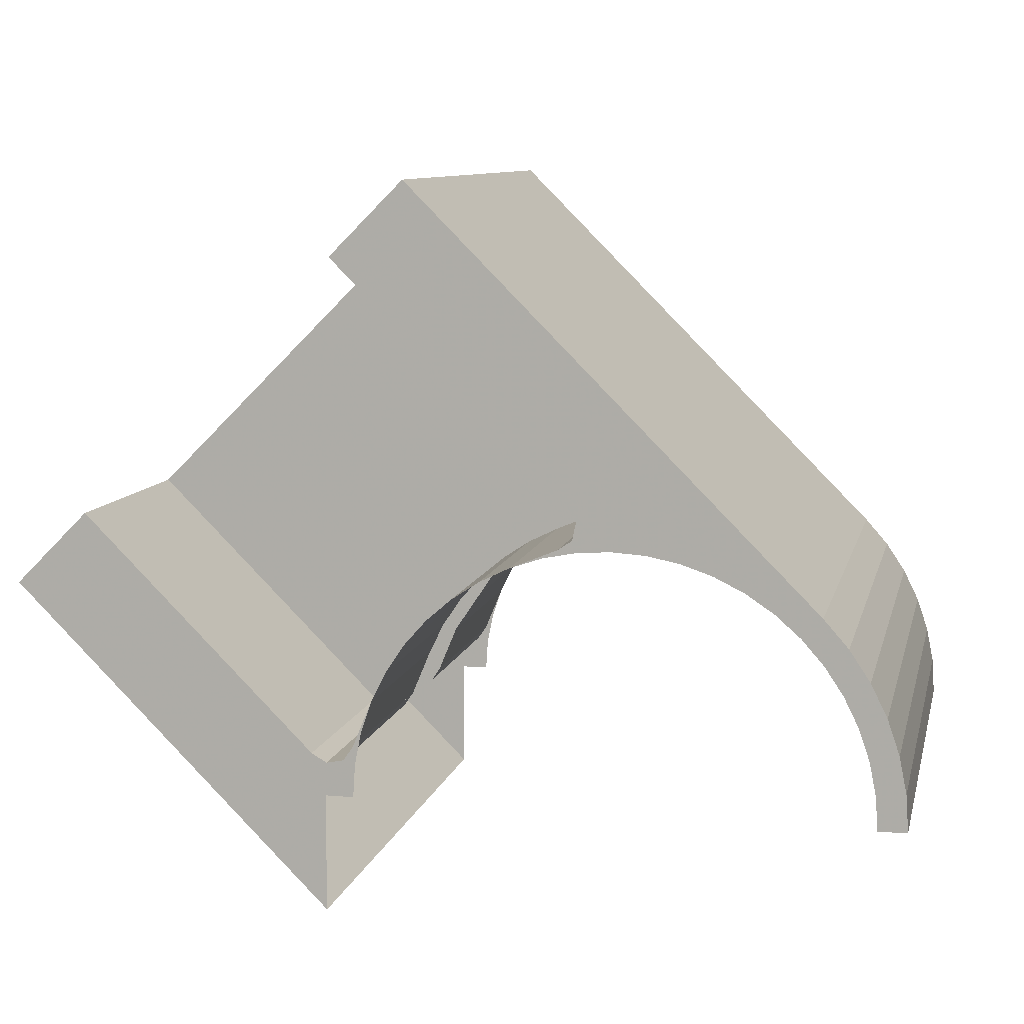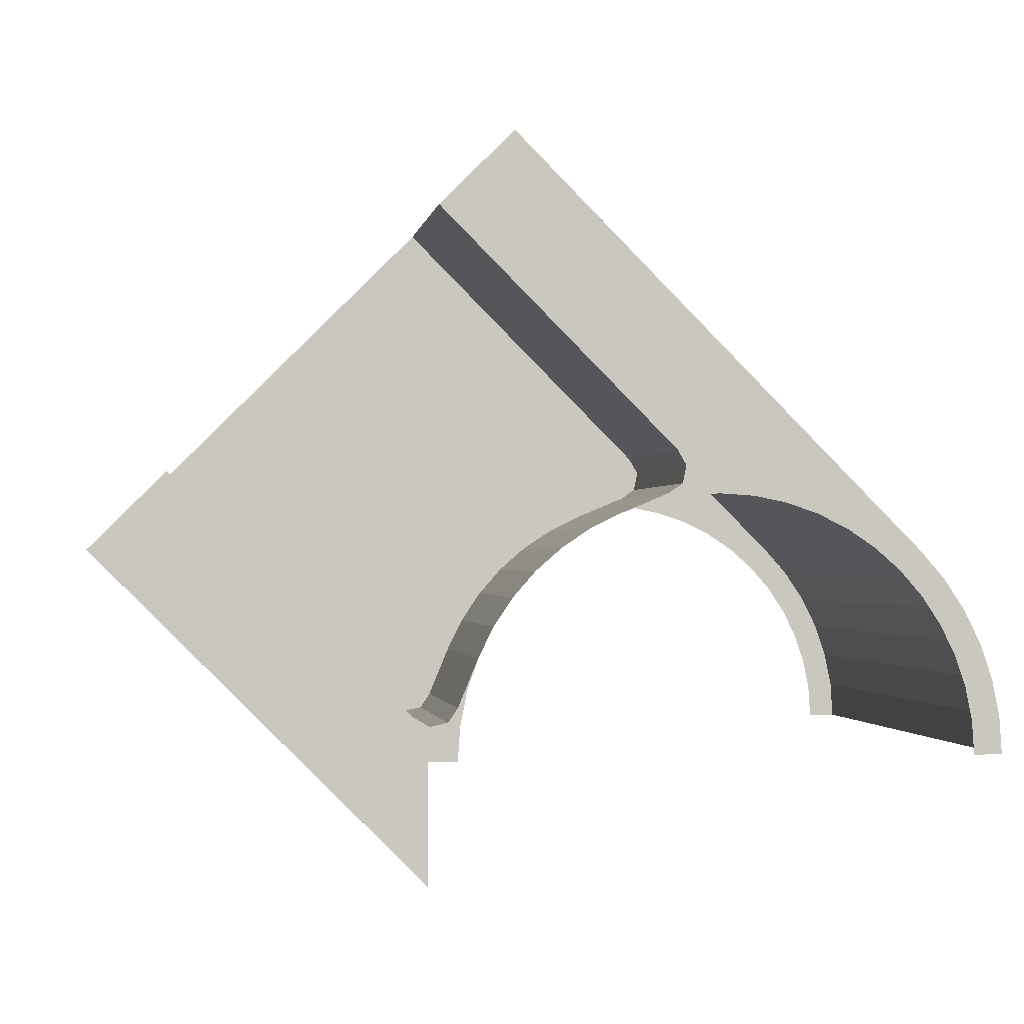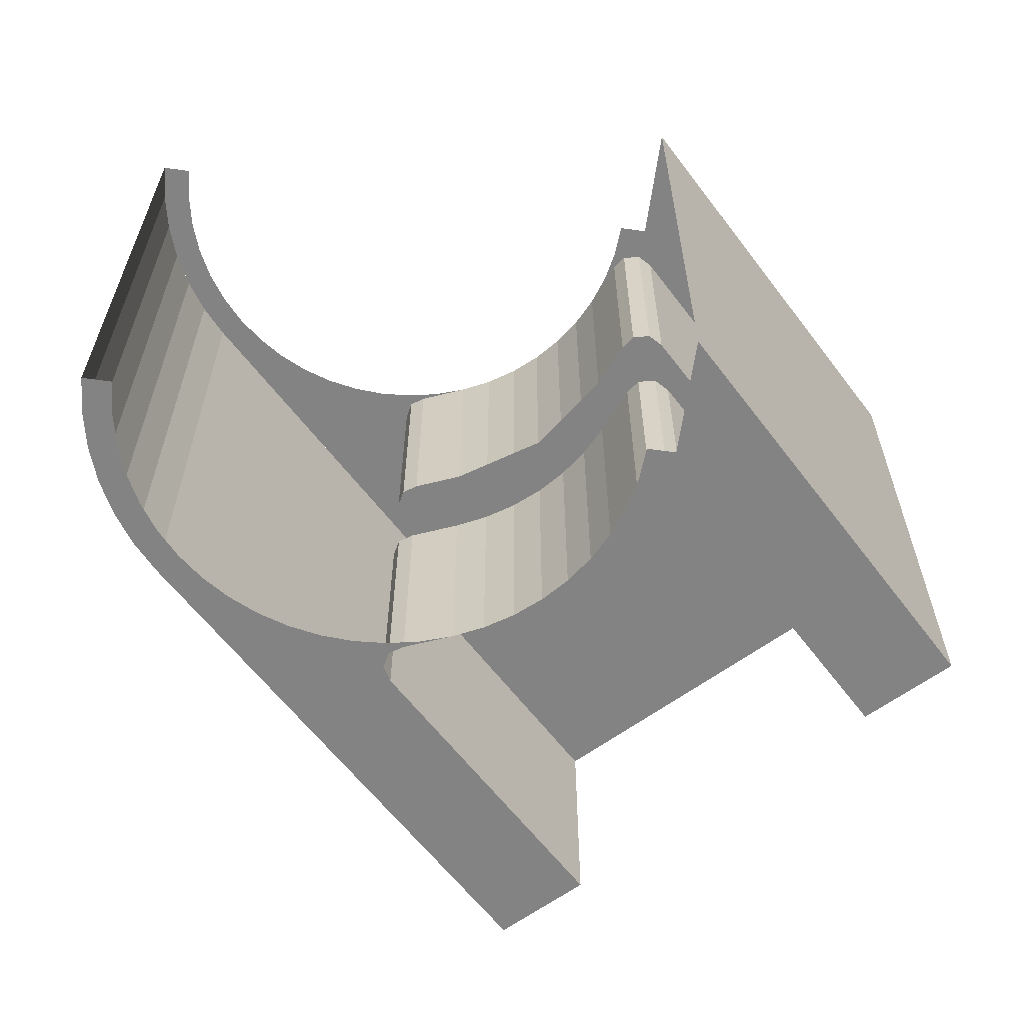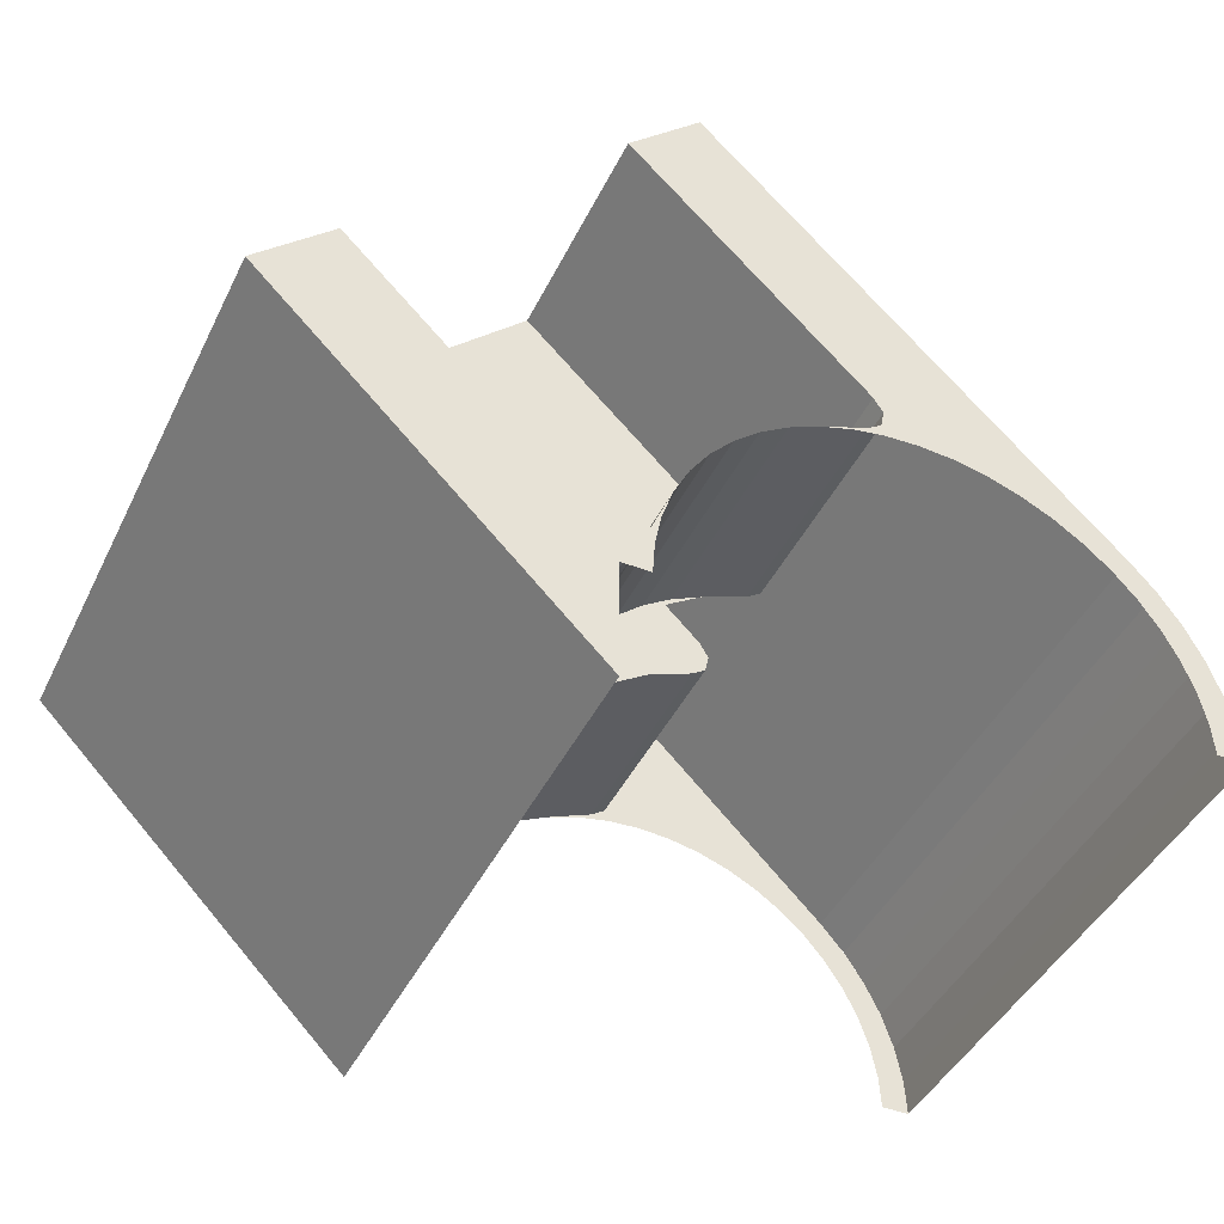
<metadata>
{"format":"obj","ext":"obj","renderer":"f3d","projection":"perspective","resolution":1024,"background":"white","views":[{"elev":9.4,"azim":12.7,"up":"+Z"},{"elev":-1.1,"azim":-8.9,"up":"+Z"},{"elev":-61.0,"azim":172.0,"up":"+Y"},{"elev":-43.6,"azim":-24.7,"up":"+Z"}]}
</metadata>
<code>
v -0.357 -0.5 0.2739
v -0.3182 -0.5 0.3182
v -0.3182 -0.1 0.3182
v -0.357 -0.1 0.2739
v -0.3897 -0.5 0.225
v -0.357 -0.5 0.2739
v -0.357 -0.1 0.2739
v -0.3897 -0.1 0.225
v -0.4158 -0.5 0.1722
v -0.3897 -0.5 0.225
v -0.3897 -0.1 0.225
v -0.4158 -0.1 0.1722
v -0.5786 -0.1 0.1286
v -0.5786 -0.5 0.1286
v -0.5244 -0.5 0.07439
v -0.5244 -0.1 0.07439
v -0.4157 -0.1 0.1722
v -0.3182 -0.1 0.3182
v -0.5786 -0.1 0.1286
v -0.4975 -0.5 0.05879
v -0.5244 -0.5 0.07439
v -0.5244 -0.1 0.07439
v -0.4975 -0.1 0.05879
v -0.4667 -0.5 0.06505
v -0.4975 -0.5 0.05879
v -0.4975 -0.1 0.05879
v -0.4667 -0.1 0.06505
v -0.45 -0.5 0.0895
v -0.4667 -0.5 0.06505
v -0.4667 -0.1 0.06505
v -0.45 -0.1 0.0895
v -0.4975 -0.1 0.05879
v -0.4667 -0.1 0.06505
v -0.45 -0.1 0.0895
v -0.5244 -0.1 0.07439
v -0.45 -0.5 0.08951
v -0.4461 -0.5 0.05873
v -0.45 -0.5 0
v -0.4347 -0.5 0.1165
v -0.4461 -0.5 0.05873
v -0.45 -0.5 0.08951
v -0.4158 -0.5 0.1722
v -0.4347 -0.5 0.1165
v -0.45 -0.5 0.08951
v -0.45 -0.5 0.0895
v -0.4667 -0.5 0.06505
v -0.45 -0.5 0
v -0.45 -0.5 0
v -0.4667 -0.5 0.06505
v -0.4975 -0.5 0.05879
v -0.45 -0.5 0
v -0.4975 -0.5 0.05879
v -0.5244 -0.5 0.07439
v -0.2739 -0.5 0.357
v -0.3182 -0.5 0.3182
v -0.3182 -0.1 0.3182
v -0.2739 -0.1 0.357
v -0.225 -0.5 0.3897
v -0.2739 -0.5 0.357
v -0.2739 -0.1 0.357
v -0.225 -0.1 0.3897
v -0.1722 -0.5 0.4158
v -0.225 -0.5 0.3897
v -0.225 -0.1 0.3897
v -0.1722 -0.1 0.4158
v -0.1286 -0.1 0.5786
v -0.1286 -0.5 0.5786
v -0.07439 -0.5 0.5244
v -0.07439 -0.1 0.5244
v -0.07439 -0.1 0.5244
v -0.1286 -0.1 0.5786
v -0.1722 -0.1 0.4157
v -0.08951 -0.1 0.45
v -0.05879 -0.5 0.4975
v -0.07439 -0.5 0.5244
v -0.07439 -0.1 0.5244
v -0.05879 -0.1 0.4975
v -0.06505 -0.5 0.4667
v -0.05879 -0.5 0.4975
v -0.05879 -0.1 0.4975
v -0.06505 -0.1 0.4667
v -0.0895 -0.5 0.45
v -0.06505 -0.5 0.4667
v -0.06505 -0.1 0.4667
v -0.0895 -0.1 0.45
v -0.05879 -0.1 0.4975
v -0.06505 -0.1 0.4667
v -0.0895 -0.1 0.45
v -0.07439 -0.1 0.5244
v -0.08951 -0.5 0.45
v -0.05873 -0.5 0.4461
v -0 -0.5 0.45
v -0.1165 -0.5 0.4347
v -0.05873 -0.5 0.4461
v -0.08951 -0.5 0.45
v -0.1722 -0.5 0.4158
v -0.1165 -0.5 0.4347
v -0.08951 -0.5 0.45
v -0.06505 -0.5 0.4667
v -0.0895 -0.5 0.45
v 0 -0.5 0.45
v -0.06505 -0.5 0.4667
v 0 -0.5 0.45
v -0.05879 -0.5 0.4975
v -0.05879 -0.5 0.4975
v 0 -0.5 0.45
v -0.07439 -0.5 0.5244
v -0.5244 -0.1 0.07439
v -0.45 -0.1 0.08951
v -0.4157 -0.1 0.1722
v -0.5786 -0.1 0.1286
v -0.1722 -0.1 0.4158
v -0.1286 -0.1 0.5786
v -0.3182 -0.1 0.3182
v -0.3182 -0.1 0.3182
v -0.1286 -0.1 0.5786
v -0.5786 -0.1 0.1286
v -0.45 -0.5 0.08951
v -0.4158 -0.5 0.1722
v -0.4157 -0.1 0.1722
v -0.45 -0.1 0.08951
v -0.1722 -0.5 0.4158
v -0.0895 -0.5 0.45
v -0.0895 -0.1 0.45
v -0.1722 -0.1 0.4158
v -0.357 0.5 0.2739
v -0.3182 0.5 0.3182
v -0.3182 0.1 0.3182
v -0.357 0.1 0.2739
v -0.3897 0.5 0.225
v -0.357 0.5 0.2739
v -0.357 0.1 0.2739
v -0.3897 0.1 0.225
v -0.4158 0.5 0.1722
v -0.3897 0.5 0.225
v -0.3897 0.1 0.225
v -0.4158 0.1 0.1722
v -0.5786 0.1 0.1286
v -0.5786 0.5 0.1286
v -0.5244 0.5 0.07439
v -0.5244 0.1 0.07439
v -0.4157 0.1 0.1722
v -0.3182 0.1 0.3182
v -0.5786 0.1 0.1286
v -0.4975 0.5 0.05879
v -0.5244 0.5 0.07439
v -0.5244 0.1 0.07439
v -0.4975 0.1 0.05879
v -0.4667 0.5 0.06505
v -0.4975 0.5 0.05879
v -0.4975 0.1 0.05879
v -0.4667 0.1 0.06505
v -0.45 0.5 0.0895
v -0.4667 0.5 0.06505
v -0.4667 0.1 0.06505
v -0.45 0.1 0.0895
v -0.4975 0.1 0.05879
v -0.4667 0.1 0.06505
v -0.45 0.1 0.0895
v -0.5244 0.1 0.07439
v -0.45 0.5 0.08951
v -0.4461 0.5 0.05873
v -0.45 0.5 0
v -0.4347 0.5 0.1165
v -0.4461 0.5 0.05873
v -0.45 0.5 0.08951
v -0.4158 0.5 0.1722
v -0.4347 0.5 0.1165
v -0.45 0.5 0.08951
v -0.45 0.5 0.0895
v -0.4667 0.5 0.06505
v -0.45 0.5 0
v -0.45 0.5 0
v -0.4667 0.5 0.06505
v -0.4975 0.5 0.05879
v -0.45 0.5 0
v -0.4975 0.5 0.05879
v -0.5244 0.5 0.07439
v -0.2739 0.5 0.357
v -0.3182 0.5 0.3182
v -0.3182 0.1 0.3182
v -0.2739 0.1 0.357
v -0.225 0.5 0.3897
v -0.2739 0.5 0.357
v -0.2739 0.1 0.357
v -0.225 0.1 0.3897
v -0.1722 0.5 0.4158
v -0.225 0.5 0.3897
v -0.225 0.1 0.3897
v -0.1722 0.1 0.4158
v -0.1286 0.1 0.5786
v -0.1286 0.5 0.5786
v -0.07439 0.5 0.5244
v -0.07439 0.1 0.5244
v -0.07439 0.1 0.5244
v -0.1286 0.1 0.5786
v -0.1722 0.1 0.4157
v -0.08951 0.1 0.45
v -0.05879 0.5 0.4975
v -0.07439 0.5 0.5244
v -0.07439 0.1 0.5244
v -0.05879 0.1 0.4975
v -0.06505 0.5 0.4667
v -0.05879 0.5 0.4975
v -0.05879 0.1 0.4975
v -0.06505 0.1 0.4667
v -0.0895 0.5 0.45
v -0.06505 0.5 0.4667
v -0.06505 0.1 0.4667
v -0.0895 0.1 0.45
v -0.05879 0.1 0.4975
v -0.06505 0.1 0.4667
v -0.0895 0.1 0.45
v -0.07439 0.1 0.5244
v -0.08951 0.5 0.45
v -0.05873 0.5 0.4461
v -0 0.5 0.45
v -0.1165 0.5 0.4347
v -0.05873 0.5 0.4461
v -0.08951 0.5 0.45
v -0.1722 0.5 0.4158
v -0.1165 0.5 0.4347
v -0.08951 0.5 0.45
v -0.06505 0.5 0.4667
v -0.0895 0.5 0.45
v 0 0.5 0.45
v -0.06505 0.5 0.4667
v 0 0.5 0.45
v -0.05879 0.5 0.4975
v -0.05879 0.5 0.4975
v 0 0.5 0.45
v -0.07439 0.5 0.5244
v -0.5244 0.1 0.07439
v -0.45 0.1 0.08951
v -0.4157 0.1 0.1722
v -0.5786 0.1 0.1286
v -0.1722 0.1 0.4158
v -0.1286 0.1 0.5786
v -0.3182 0.1 0.3182
v -0.3182 0.1 0.3182
v -0.1286 0.1 0.5786
v -0.5786 0.1 0.1286
v -0.45 0.5 0.08951
v -0.4158 0.5 0.1722
v -0.4157 0.1 0.1722
v -0.45 0.1 0.08951
v -0.1722 0.5 0.4158
v -0.0895 0.5 0.45
v -0.0895 0.1 0.45
v -0.1722 0.1 0.4158
v -0.5786 -0.1 0.1286
v -0.9321 -0.1 0.4821
v -0.4821 -0.1 0.9321
v -0.1286 -0.1 0.5786
v -0.4821 -0.1 0.9321
v -0.4821 -0.5 0.9321
v -0.1286 -0.5 0.5786
v -0.1286 -0.1 0.5786
v -0.5786 -0.1 0.1286
v -0.5786 -0.5 0.1286
v -0.9321 -0.5 0.4821
v -0.9321 -0.1 0.4821
v -0.5786 0.1 0.1286
v -0.9321 0.1 0.4821
v -0.4821 0.1 0.9321
v -0.1286 0.1 0.5786
v -0.4821 0.1 0.9321
v -0.4821 0.5 0.9321
v -0.1286 0.5 0.5786
v -0.1286 0.1 0.5786
v -0.5786 0.1 0.1286
v -0.5786 0.5 0.1286
v -0.9321 0.5 0.4821
v -0.9321 0.1 0.4821
v 0.2739 -0.5 0.357
v 0.3182 -0.5 0.3182
v 0 -0.5 0.6364
v 0.225 -0.5 0.3897
v 0.2739 -0.5 0.357
v 0 -0.5 0.6364
v 0.1722 -0.5 0.4158
v 0.225 -0.5 0.3897
v 0 -0.5 0.6364
v 0.1165 -0.5 0.4347
v 0.1722 -0.5 0.4158
v 0 -0.5 0.6364
v 0.05874 -0.5 0.4462
v 0.1165 -0.5 0.4347
v 0 -0.5 0.6364
v 0 -0.5 0.45
v 0.05874 -0.5 0.4462
v 0 -0.5 0.6364
v -0.3536 -0.5 1.061
v 0 -0.5 0.6364
v 0.3182 -0.5 0.3182
v 0.2071 -0.5 0.5
v 0.3536 -0.5 0.3536
v 0.2071 -0.5 0.5
v 0.3182 -0.5 0.3182
v -0.3536 -0.5 1.061
v -0.4821 -0.5 0.9321
v -0.1286 -0.5 0.5786
v 0 -0.5 0.6364
v 0 -0.5 0.6364
v -0.1286 -0.5 0.5786
v -0.07439 -0.5 0.5244
v 0 -0.5 0.6364
v -0.07439 -0.5 0.5244
v 0 -0.5 0.45
v 0.2739 0.5 0.357
v 0.3182 0.5 0.3182
v 0 0.5 0.6364
v 0.225 0.5 0.3897
v 0.2739 0.5 0.357
v 0 0.5 0.6364
v 0.1722 0.5 0.4158
v 0.225 0.5 0.3897
v 0 0.5 0.6364
v 0.1165 0.5 0.4347
v 0.1722 0.5 0.4158
v 0 0.5 0.6364
v 0.05874 0.5 0.4462
v 0.1165 0.5 0.4347
v 0 0.5 0.6364
v 0 0.5 0.45
v 0.05874 0.5 0.4462
v 0 0.5 0.6364
v -0.3536 0.5 1.061
v 0.2071 0.5 0.5
v 0.3182 0.5 0.3182
v 0 0.5 0.6364
v 0.2071 0.5 0.5
v 0.3536 0.5 0.3536
v 0.3182 0.5 0.3182
v -0.1286 0.5 0.5786
v -0.4821 0.5 0.9321
v -0.3536 0.5 1.061
v 0 0.5 0.6364
v -0.1286 0.5 0.5786
v 0 0.5 0.6364
v -0.07439 0.5 0.5244
v 0 0.5 0.6364
v 0 0.5 0.45
v -0.07439 0.5 0.5244
v -0.5 -0.5 -0.2071
v -1.061 -0.5 0.3536
v -1.061 0.5 0.3536
v -0.5 0.5 -0.2071
v -0.3536 -0.5 1.061
v 0.3536 -0.5 0.3536
v 0.3536 0.5 0.3536
v -0.3536 0.5 1.061
v 0.4957 0.5 0.06525
v 0.4957 -0.5 0.06525
v 0.5 -0.5 0
v 0.5 0.5 0
v 0.4829 0.5 0.1294
v 0.4829 -0.5 0.1294
v 0.4957 -0.5 0.06525
v 0.4957 0.5 0.06525
v 0.462 0.5 0.1913
v 0.462 -0.5 0.1913
v 0.4829 -0.5 0.1294
v 0.4829 0.5 0.1294
v 0.433 0.5 0.25
v 0.433 -0.5 0.25
v 0.462 -0.5 0.1913
v 0.462 0.5 0.1913
v 0.3967 0.5 0.3044
v 0.3967 -0.5 0.3044
v 0.433 -0.5 0.25
v 0.433 0.5 0.25
v 0.3535 0.5 0.3535
v 0.3535 -0.5 0.3535
v 0.3967 -0.5 0.3044
v 0.3967 0.5 0.3044
v 0.5 -0.5 0
v 0.4957 -0.5 0.06525
v 0.4461 -0.5 0.05872
v 0.45 -0.5 0
v 0.4957 -0.5 0.06525
v 0.4829 -0.5 0.1294
v 0.4347 -0.5 0.1165
v 0.4461 -0.5 0.05872
v 0.4829 -0.5 0.1294
v 0.462 -0.5 0.1913
v 0.4158 -0.5 0.1722
v 0.4347 -0.5 0.1165
v 0.462 -0.5 0.1913
v 0.433 -0.5 0.25
v 0.3897 -0.5 0.225
v 0.4158 -0.5 0.1722
v 0.433 -0.5 0.25
v 0.3967 -0.5 0.3044
v 0.357 -0.5 0.274
v 0.3897 -0.5 0.225
v 0.3967 -0.5 0.3044
v 0.3535 -0.5 0.3535
v 0.3182 -0.5 0.3182
v 0.357 -0.5 0.274
v 0.3536 0.5 0.3536
v 0.3967 0.5 0.3044
v 0.357 0.5 0.2739
v 0.3182 0.5 0.3182
v 0.3967 0.5 0.3044
v 0.433 0.5 0.25
v 0.3897 0.5 0.225
v 0.357 0.5 0.2739
v 0.433 0.5 0.25
v 0.462 0.5 0.1913
v 0.4158 0.5 0.1722
v 0.3897 0.5 0.225
v 0.462 0.5 0.1913
v 0.483 0.5 0.1294
v 0.4347 0.5 0.1165
v 0.4158 0.5 0.1722
v 0.483 0.5 0.1294
v 0.4958 0.5 0.06527
v 0.4462 0.5 0.05874
v 0.4347 0.5 0.1165
v 0.4958 0.5 0.06527
v 0.5 0.5 0
v 0.45 0.5 0
v 0.4462 0.5 0.05874
v -0.5244 -0.5 0.07439
v -0.5 -0.5 0
v -0.45 -0.5 0
v -0.5244 0.5 0.07439
v -0.45 0.5 0
v -0.5 0.5 0
v -0.5 -0.5 -0.2071
v -0.5786 -0.5 0.1286
v -0.9321 -0.5 0.4821
v -1.061 -0.5 0.3536
v -0.5786 -0.5 0.1286
v -0.5 -0.5 -0.2071
v -0.5 -0.5 0
v -0.5244 -0.5 0.07439
v -0.5 0.5 -0.2071
v -1.061 0.5 0.3536
v -0.9321 0.5 0.4821
v -0.5786 0.5 0.1286
v -0.5786 0.5 0.1286
v -0.5244 0.5 0.07439
v -0.5 0.5 0
v -0.5 0.5 -0.2071
g mesh53906
f 1 2 3
f 3 4 1
f 5 6 7
f 7 8 5
f 9 10 11
f 11 12 9
g mesh53910
f 13 14 15
f 15 16 13
f 17 18 19
g mesh53914
f 20 22 21
f 22 20 23
f 24 26 25
f 26 24 27
f 28 30 29
f 30 28 31
g mesh53918
f 32 33 34
f 34 35 32
g mesh53920
f 36 38 37
f 39 41 40
f 42 44 43
f 45 46 47
f 48 49 50
f 51 52 53
g mesh53926
f 54 56 55
f 56 54 57
f 58 60 59
f 60 58 61
f 62 64 63
f 64 62 65
g mesh53930
f 66 68 67
f 68 66 69
f 70 71 72
f 72 73 70
g mesh53934
f 74 75 76
f 76 77 74
f 78 79 80
f 80 81 78
f 82 83 84
f 84 85 82
g mesh53938
f 86 88 87
f 88 86 89
g mesh53940
f 90 91 92
f 93 94 95
f 96 97 98
f 99 100 101
f 102 103 104
f 105 106 107
f 108 109 110
f 110 111 108
f 112 113 114
f 115 116 117
f 118 119 120
f 120 121 118
f 122 123 124
f 124 125 122
g mesh53947
f 126 128 127
f 128 126 129
f 130 132 131
f 132 130 133
f 134 136 135
f 136 134 137
g mesh53951
f 138 140 139
f 140 138 141
f 142 144 143
g mesh53955
f 145 146 147
f 147 148 145
f 149 150 151
f 151 152 149
f 153 154 155
f 155 156 153
g mesh53959
f 157 159 158
f 159 157 160
g mesh53961
f 161 162 163
f 164 165 166
f 167 168 169
f 170 172 171
f 173 175 174
f 176 178 177
g mesh53967
f 179 180 181
f 181 182 179
f 183 184 185
f 185 186 183
f 187 188 189
f 189 190 187
g mesh53971
f 191 192 193
f 193 194 191
f 195 197 196
f 197 195 198
g mesh53975
f 199 201 200
f 201 199 202
f 203 205 204
f 205 203 206
f 207 209 208
f 209 207 210
g mesh53979
f 211 212 213
f 213 214 211
g mesh53981
f 215 217 216
f 218 220 219
f 221 223 222
f 224 226 225
f 227 229 228
f 230 232 231
f 233 235 234
f 235 233 236
f 237 239 238
f 240 242 241
f 243 245 244
f 245 243 246
f 247 249 248
f 249 247 250
g mesh53985
f 251 253 252
f 253 251 254
f 255 257 256
f 257 255 258
f 259 261 260
f 261 259 262
g mesh53987
f 263 264 265
f 265 266 263
f 267 268 269
f 269 270 267
f 271 272 273
f 273 274 271
g mesh53990
f 275 276 277
f 278 279 280
f 281 282 283
f 284 285 286
f 287 288 289
f 290 291 292
f 293 294 295
f 295 296 293
f 297 298 299
f 300 301 302
f 302 303 300
f 304 305 306
f 307 308 309
g mesh53992
f 310 312 311
f 313 315 314
f 316 318 317
f 319 321 320
f 322 324 323
f 325 327 326
f 328 329 330
f 330 331 328
f 332 333 334
f 335 336 337
f 337 338 335
f 339 340 341
f 342 343 344
g mesh53995
f 345 346 347
f 347 348 345
f 349 350 351
f 351 352 349
g mesh53996
f 353 354 355
f 355 356 353
f 357 358 359
f 359 360 357
f 361 362 363
f 363 364 361
f 365 366 367
f 367 368 365
f 369 370 371
f 371 372 369
f 373 374 375
f 375 376 373
g mesh53998
f 377 378 379
f 379 380 377
f 381 382 383
f 383 384 381
f 385 386 387
f 387 388 385
f 389 390 391
f 391 392 389
f 393 394 395
f 395 396 393
f 397 398 399
f 399 400 397
g mesh54000
f 401 402 403
f 403 404 401
f 405 406 407
f 407 408 405
f 409 410 411
f 411 412 409
f 413 414 415
f 415 416 413
f 417 418 419
f 419 420 417
f 421 422 423
f 423 424 421
g mesh54004
f 425 426 427
f 428 429 430
g mesh54005
f 431 432 433
f 433 434 431
f 435 436 437
f 437 438 435
f 439 440 441
f 441 442 439
f 443 444 445
f 445 446 443

</code>
